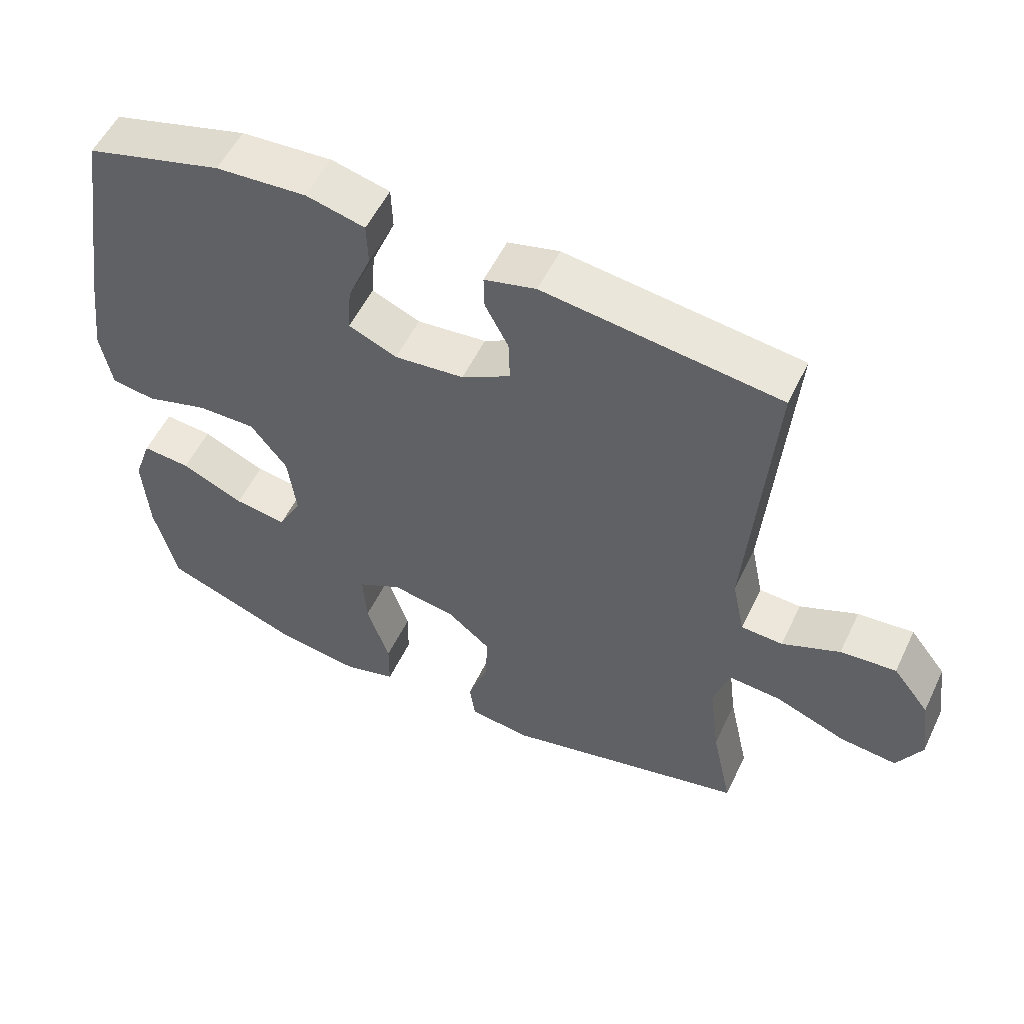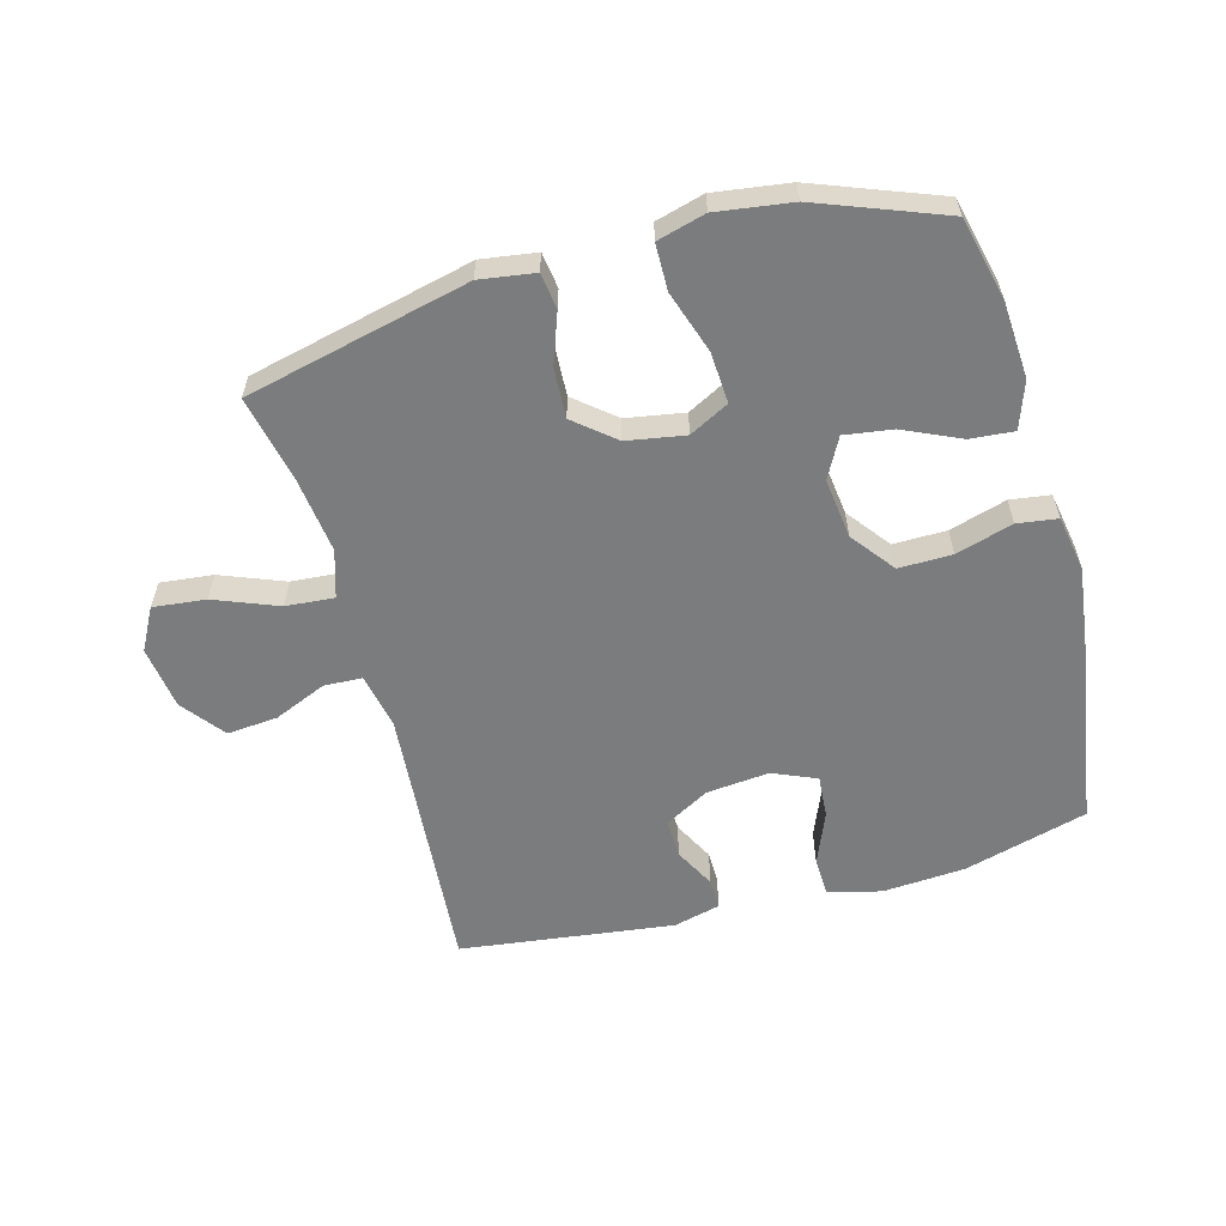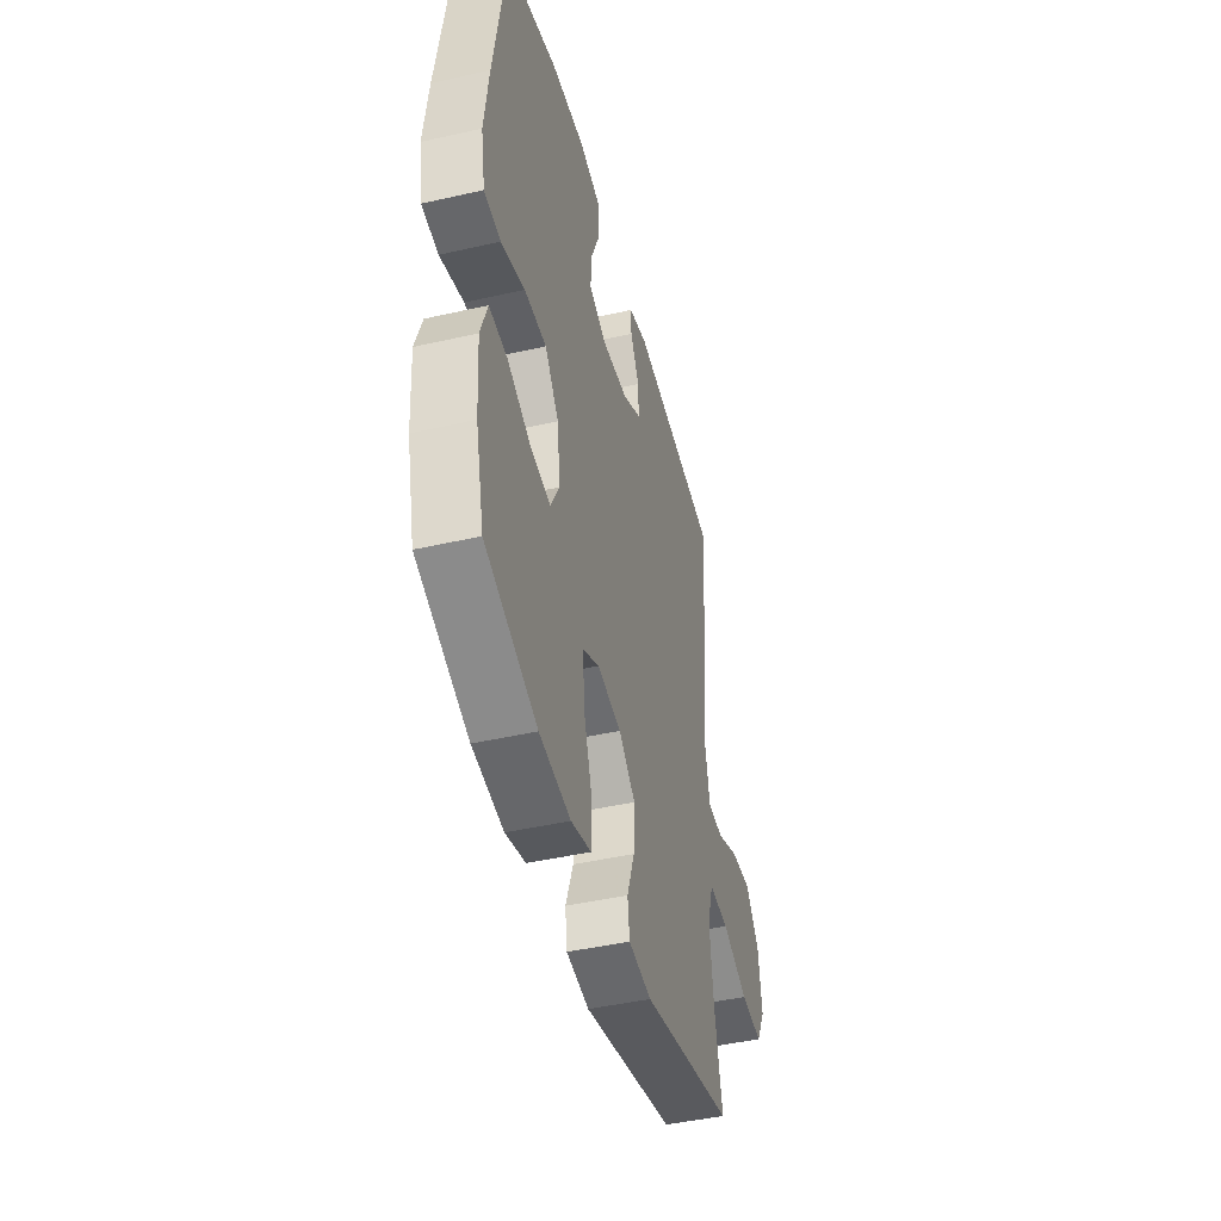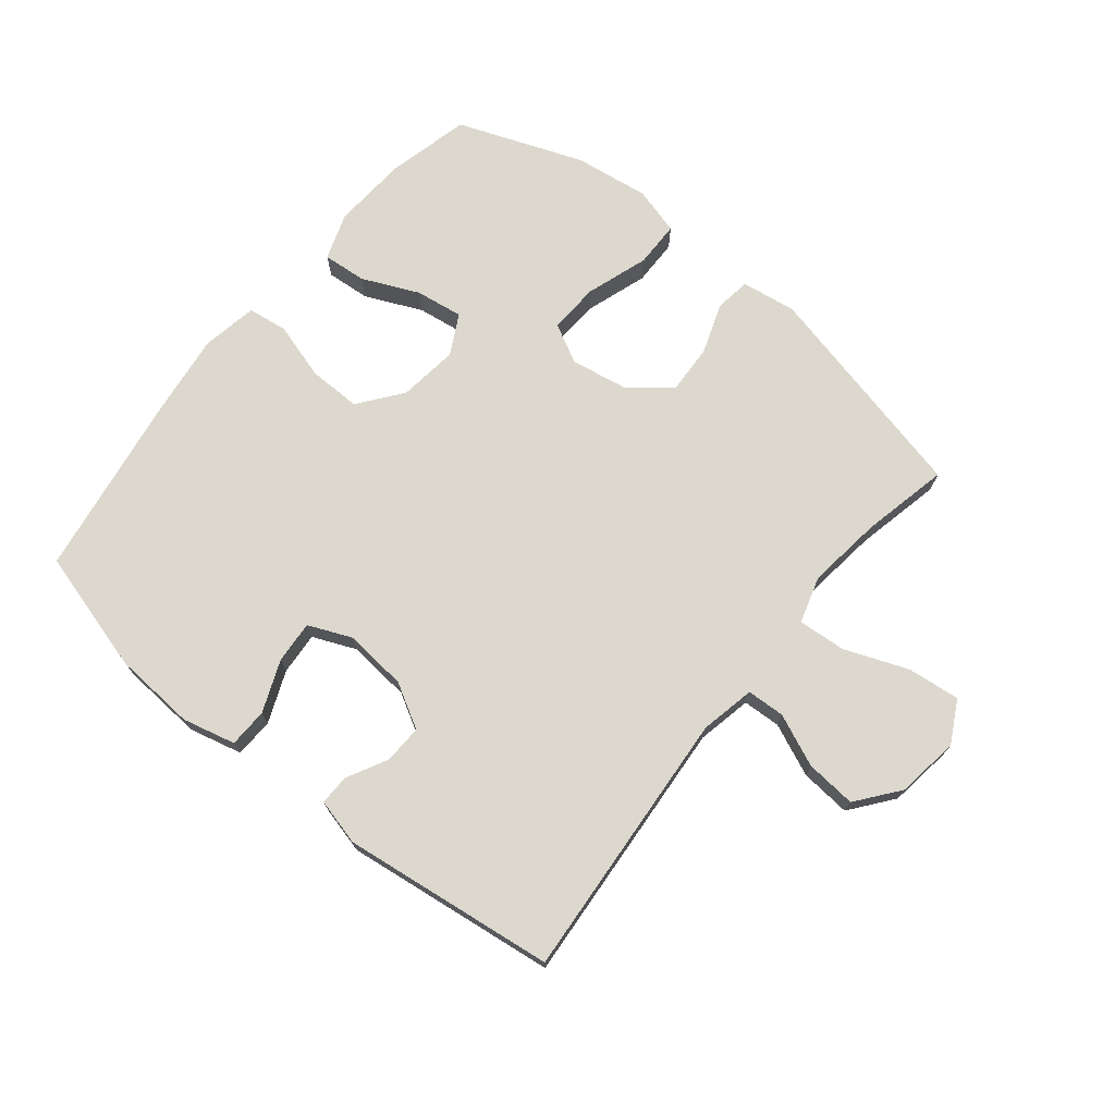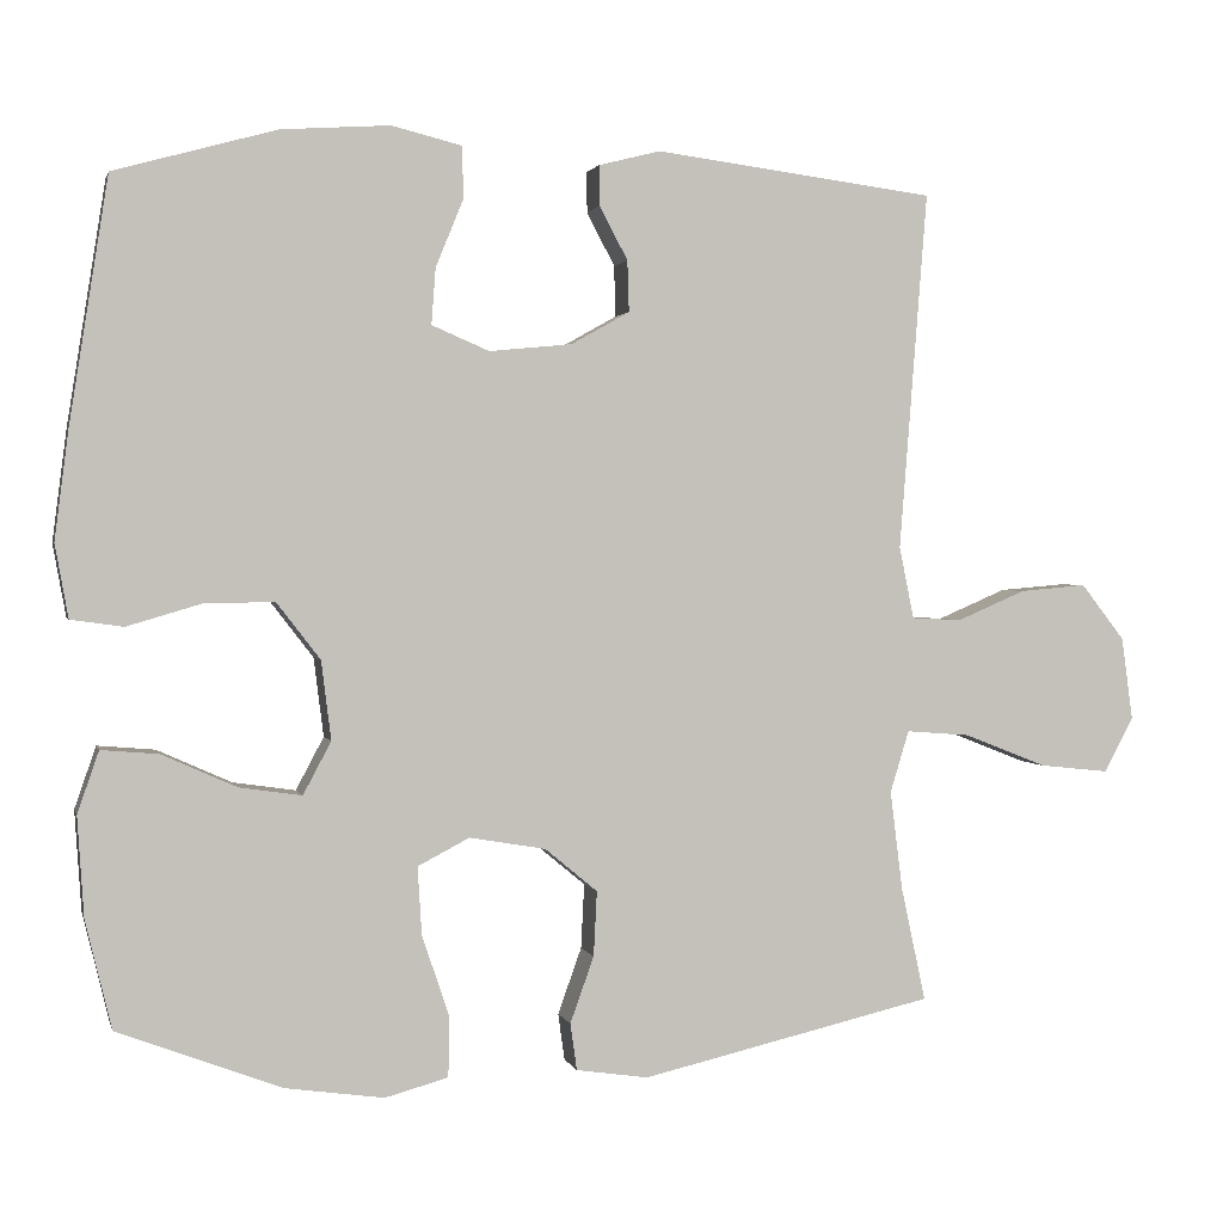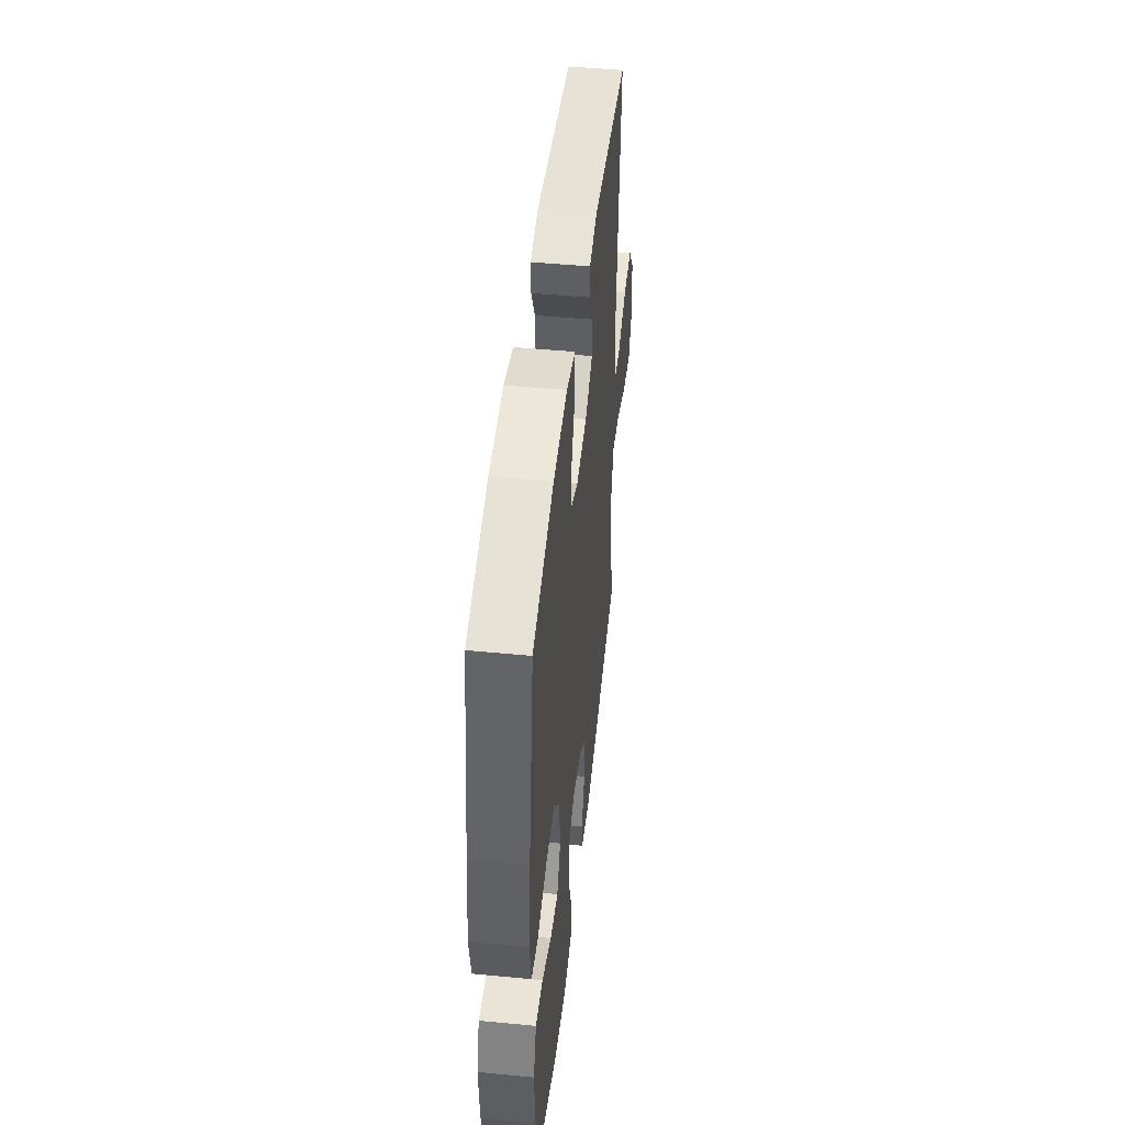
<metadata>
{"format":"obj","ext":"obj","renderer":"f3d","projection":"perspective","resolution":1024,"background":"white","views":[{"elev":54.6,"azim":25.4,"up":"+Z"},{"elev":-58.7,"azim":-164.7,"up":"+Y"},{"elev":-44.5,"azim":-75.1,"up":"+Z"},{"elev":72.5,"azim":39.1,"up":"+Y"},{"elev":1.5,"azim":-13.3,"up":"+Z"},{"elev":47.2,"azim":-83.8,"up":"+Z"}]}
</metadata>
<code>
v -0.5 0.07 -0.5
v -0.532 0.07 -0.368
v -0.54 0.07 -0.246
v -0.514 0.07 -0.171
v -0.444 0.07 -0.177
v -0.353 0.07 -0.218
v -0.277 0.07 -0.229
v -0.243 0.07 -0.165
v -0.255 0.07 -0.069
v -0.308 0.07 0
v -0.393 0.07 -0.001
v -0.484 0.07 -0.028
v -0.548 0.07 -0.019
v -0.564 0.07 0.07
v -0.547 0.07 0.203
v -0.5 0.07 0.5
v -0.302 0.07 0.555
v -0.17 0.07 0.564
v -0.085 0.07 0.543
v -0.083 0.07 0.48
v -0.117 0.07 0.397
v -0.122 0.07 0.329
v -0.052 0.07 0.299
v 0.049 0.07 0.309
v 0.12 0.07 0.349
v 0.118 0.07 0.411
v 0.084 0.07 0.476
v 0.083 0.07 0.525
v 0.158 0.07 0.544
v 0.5 0.07 0.5
v 0.466 0.07 0.064
v 0.484 0.07 -0.024
v 0.545 0.07 -0.027
v 0.629 0.07 0.009
v 0.71 0.07 0.016
v 0.763 0.07 -0.052
v 0.777 0.07 -0.153
v 0.741 0.07 -0.22
v 0.657 0.07 -0.211
v 0.555 0.07 -0.171
v 0.478 0.07 -0.165
v 0.455 0.07 -0.24
v 0.47 0.07 -0.361
v 0.5 0.07 -0.5
v 0.143 0.07 -0.583
v 0.055 0.07 -0.57
v 0.047 0.07 -0.513
v 0.076 0.07 -0.432
v 0.08 0.07 -0.353
v 0.016 0.07 -0.3
v -0.077 0.07 -0.284
v -0.14 0.07 -0.317
v -0.135 0.07 -0.399
v -0.102 0.07 -0.498
v -0.103 0.07 -0.572
v -0.18 0.07 -0.593
v -0.3 0.07 -0.576
v -0.5 0 -0.5
v -0.532 0 -0.368
v -0.54 0 -0.246
v -0.514 0 -0.171
v -0.444 0 -0.177
v -0.353 0 -0.218
v -0.277 0 -0.229
v -0.243 0 -0.165
v -0.255 0 -0.069
v -0.308 0 0
v -0.393 0 -0.001
v -0.484 0 -0.028
v -0.548 0 -0.019
v -0.564 0 0.07
v -0.547 0 0.203
v -0.5 0 0.5
v -0.302 0 0.555
v -0.17 0 0.564
v -0.085 0 0.543
v -0.083 0 0.48
v -0.117 0 0.397
v -0.122 0 0.329
v -0.052 0 0.299
v 0.049 0 0.309
v 0.12 0 0.349
v 0.118 0 0.411
v 0.084 0 0.476
v 0.083 0 0.525
v 0.158 0 0.544
v 0.5 0 0.5
v 0.466 0 0.064
v 0.484 0 -0.024
v 0.545 0 -0.027
v 0.629 0 0.009
v 0.71 0 0.016
v 0.763 0 -0.052
v 0.777 0 -0.153
v 0.741 0 -0.22
v 0.657 0 -0.211
v 0.555 0 -0.171
v 0.478 0 -0.165
v 0.455 0 -0.24
v 0.47 0 -0.361
v 0.5 0 -0.5
v 0.143 0 -0.583
v 0.055 0 -0.57
v 0.047 0 -0.513
v 0.076 0 -0.432
v 0.08 0 -0.353
v 0.016 0 -0.3
v -0.077 0 -0.284
v -0.14 0 -0.317
v -0.135 0 -0.399
v -0.102 0 -0.498
v -0.103 0 -0.572
v -0.18 0 -0.593
v -0.3 0 -0.576
f 53 54 55 56
f 52 53 56 57
f 45 46 47 48
f 43 44 45 48
f 42 43 48 49
f 41 42 49 50
f 37 38 39 40
f 37 40 41
f 36 37 41
f 33 34 35 36
f 32 33 36 41
f 31 32 41 50
f 26 27 28 29
f 25 26 29 30
f 24 25 30 31
f 18 19 20 21
f 18 21 22
f 17 18 22
f 16 17 22
f 15 16 22
f 14 15 22 23
f 11 12 13 14
f 10 11 14 23
f 3 4 5 6
f 3 6 7
f 2 3 7
f 52 57 1 2
f 51 52 2 7
f 50 51 7 8
f 31 50 8 9
f 23 24 31
f 9 10 23 31
f 113 112 111 110
f 114 113 110 109
f 105 104 103 102
f 105 102 101 100
f 106 105 100 99
f 107 106 99 98
f 97 96 95 94
f 98 97 94
f 98 94 93
f 93 92 91 90
f 98 93 90 89
f 107 98 89 88
f 86 85 84 83
f 87 86 83 82
f 88 87 82 81
f 78 77 76 75
f 79 78 75
f 79 75 74
f 79 74 73
f 79 73 72
f 80 79 72 71
f 71 70 69 68
f 80 71 68 67
f 63 62 61 60
f 64 63 60
f 64 60 59
f 59 58 114 109
f 64 59 109 108
f 65 64 108 107
f 66 65 107 88
f 88 81 80
f 88 80 67 66
f 1 58 59 2
f 2 59 60 3
f 3 60 61 4
f 4 61 62 5
f 5 62 63 6
f 6 63 64 7
f 7 64 65 8
f 8 65 66 9
f 9 66 67 10
f 10 67 68 11
f 11 68 69 12
f 12 69 70 13
f 13 70 71 14
f 14 71 72 15
f 15 72 73 16
f 16 73 74 17
f 17 74 75 18
f 18 75 76 19
f 19 76 77 20
f 20 77 78 21
f 21 78 79 22
f 22 79 80 23
f 23 80 81 24
f 24 81 82 25
f 25 82 83 26
f 26 83 84 27
f 27 84 85 28
f 28 85 86 29
f 29 86 87 30
f 30 87 88 31
f 31 88 89 32
f 32 89 90 33
f 33 90 91 34
f 34 91 92 35
f 35 92 93 36
f 36 93 94 37
f 37 94 95 38
f 38 95 96 39
f 39 96 97 40
f 40 97 98 41
f 41 98 99 42
f 42 99 100 43
f 43 100 101 44
f 44 101 102 45
f 45 102 103 46
f 46 103 104 47
f 47 104 105 48
f 48 105 106 49
f 49 106 107 50
f 50 107 108 51
f 51 108 109 52
f 52 109 110 53
f 53 110 111 54
f 54 111 112 55
f 55 112 113 56
f 56 113 114 57
f 57 114 58 1

</code>
